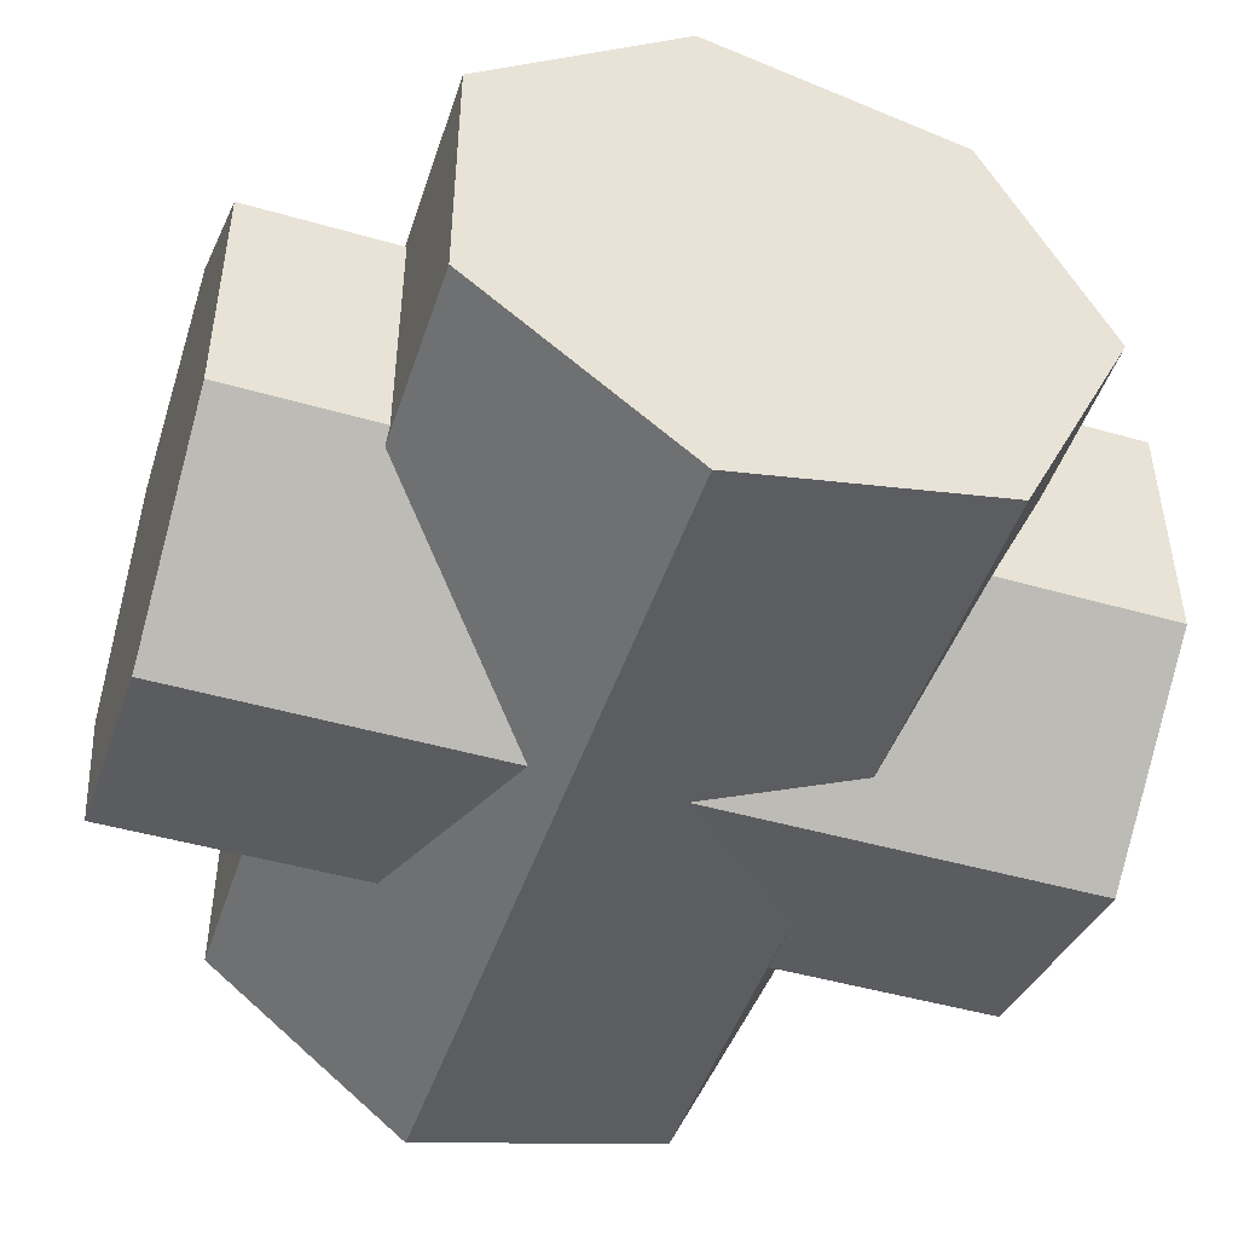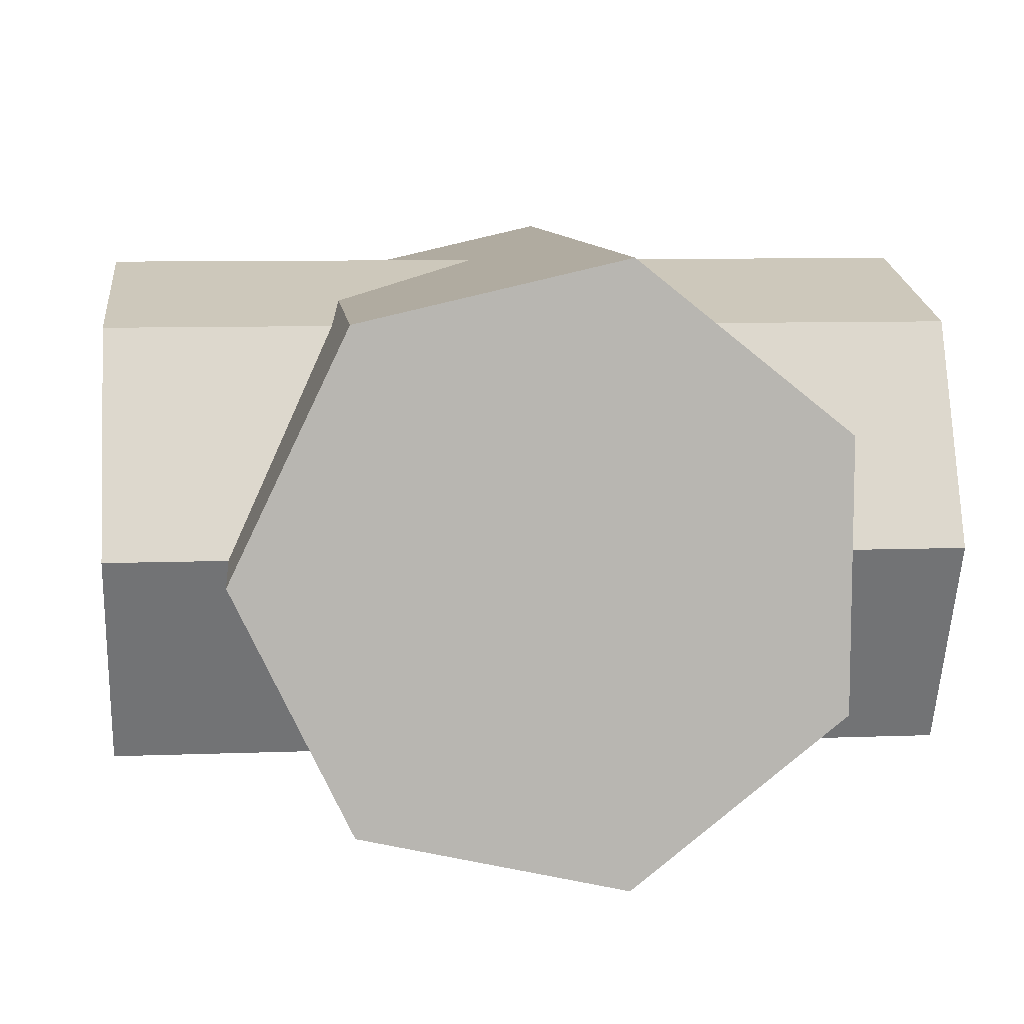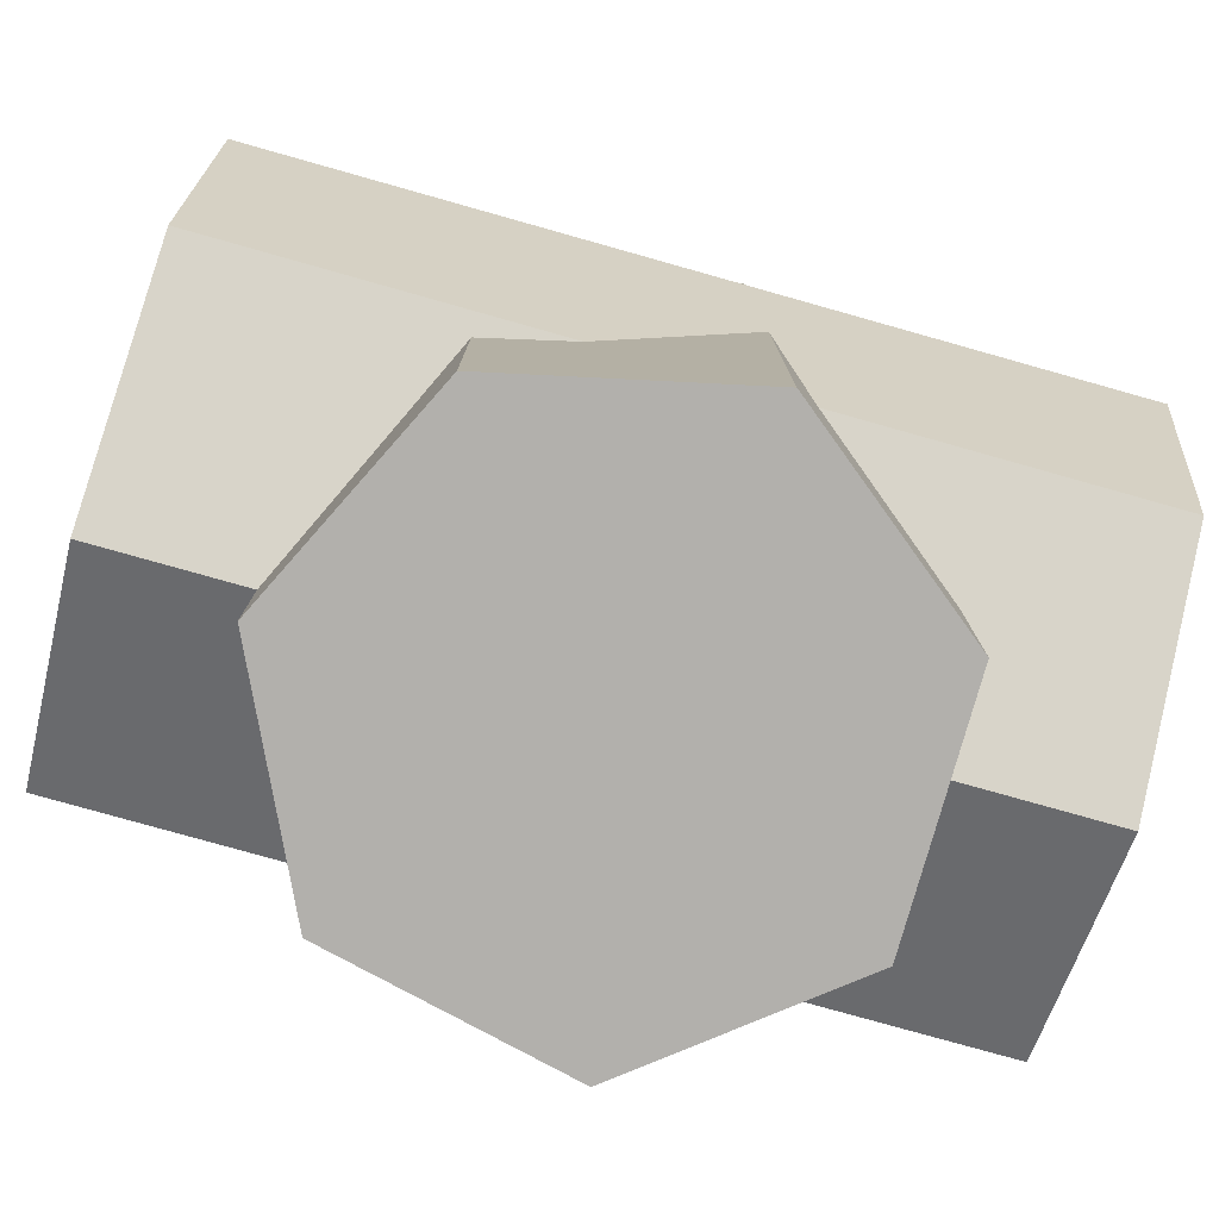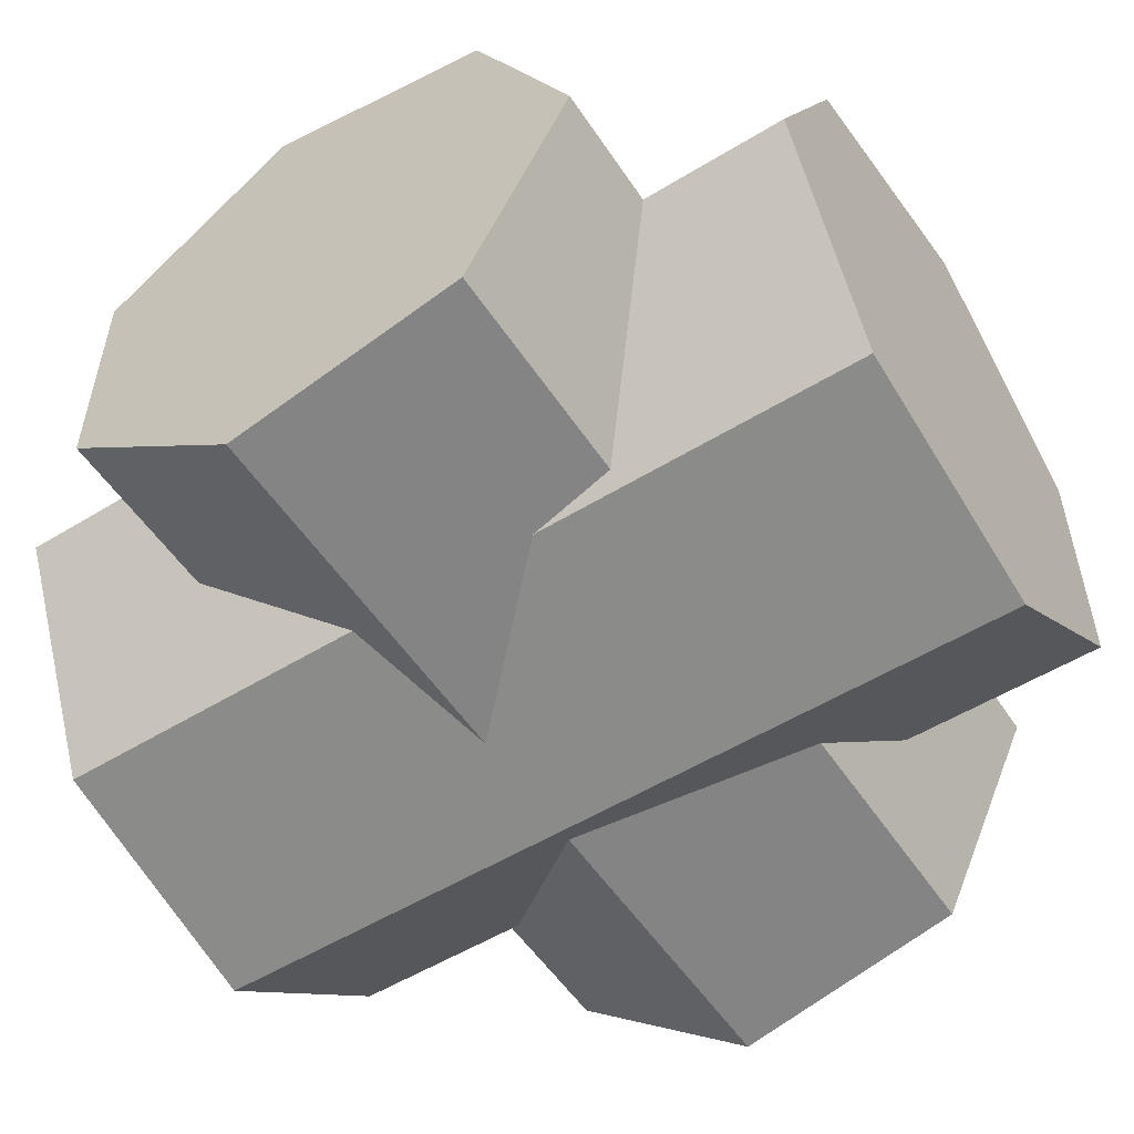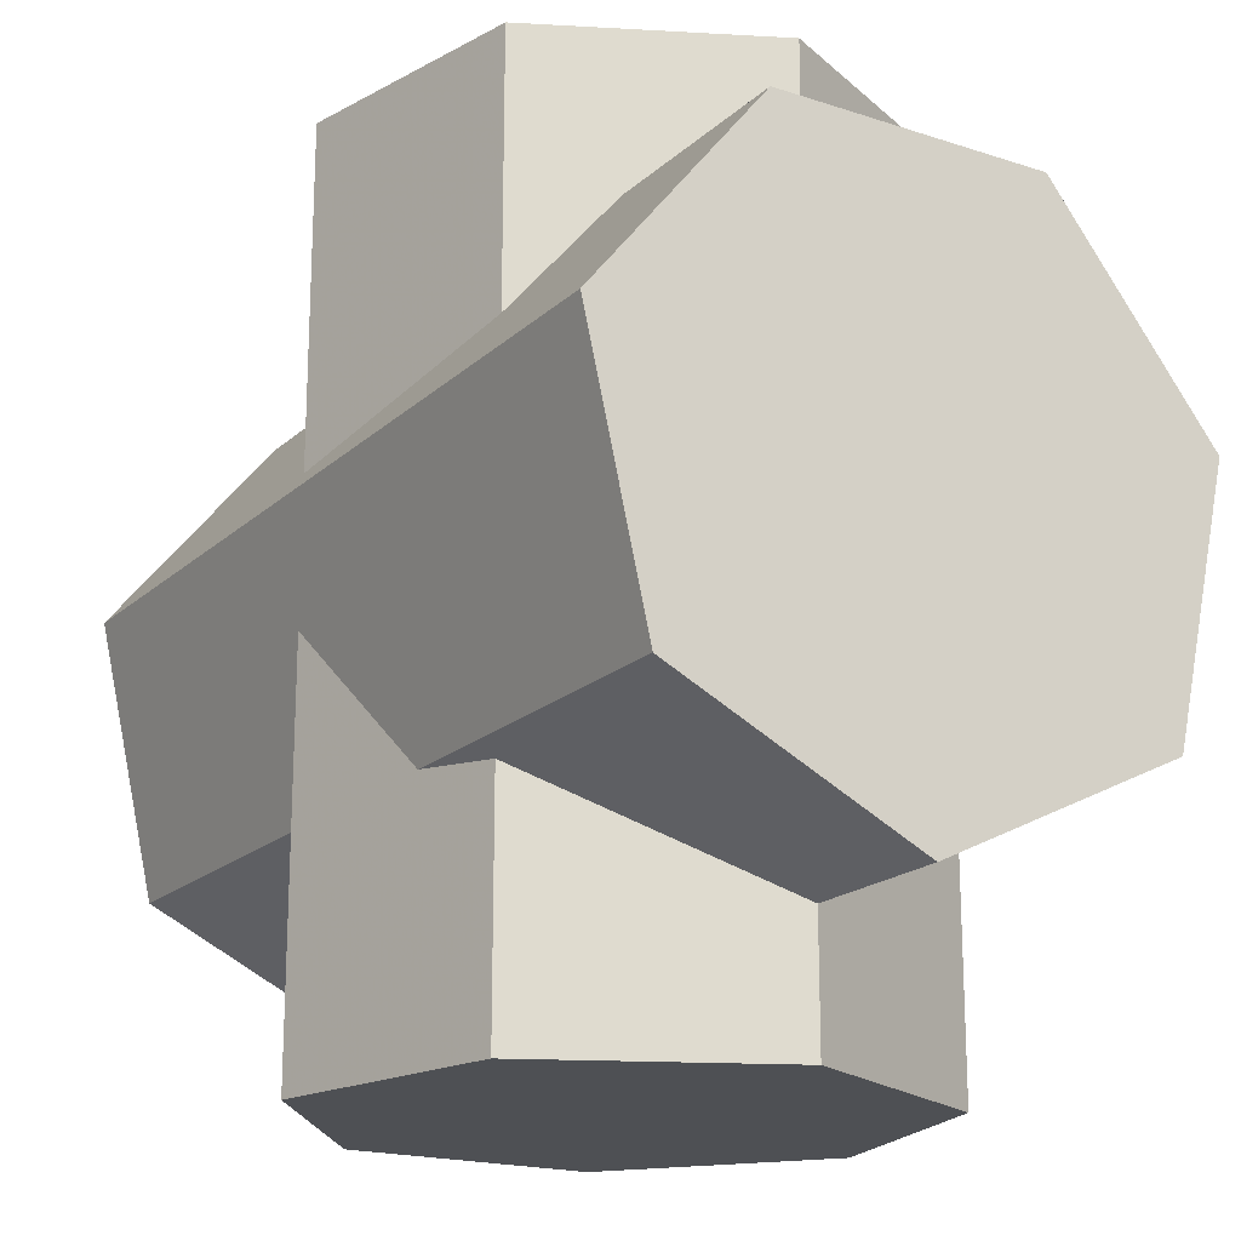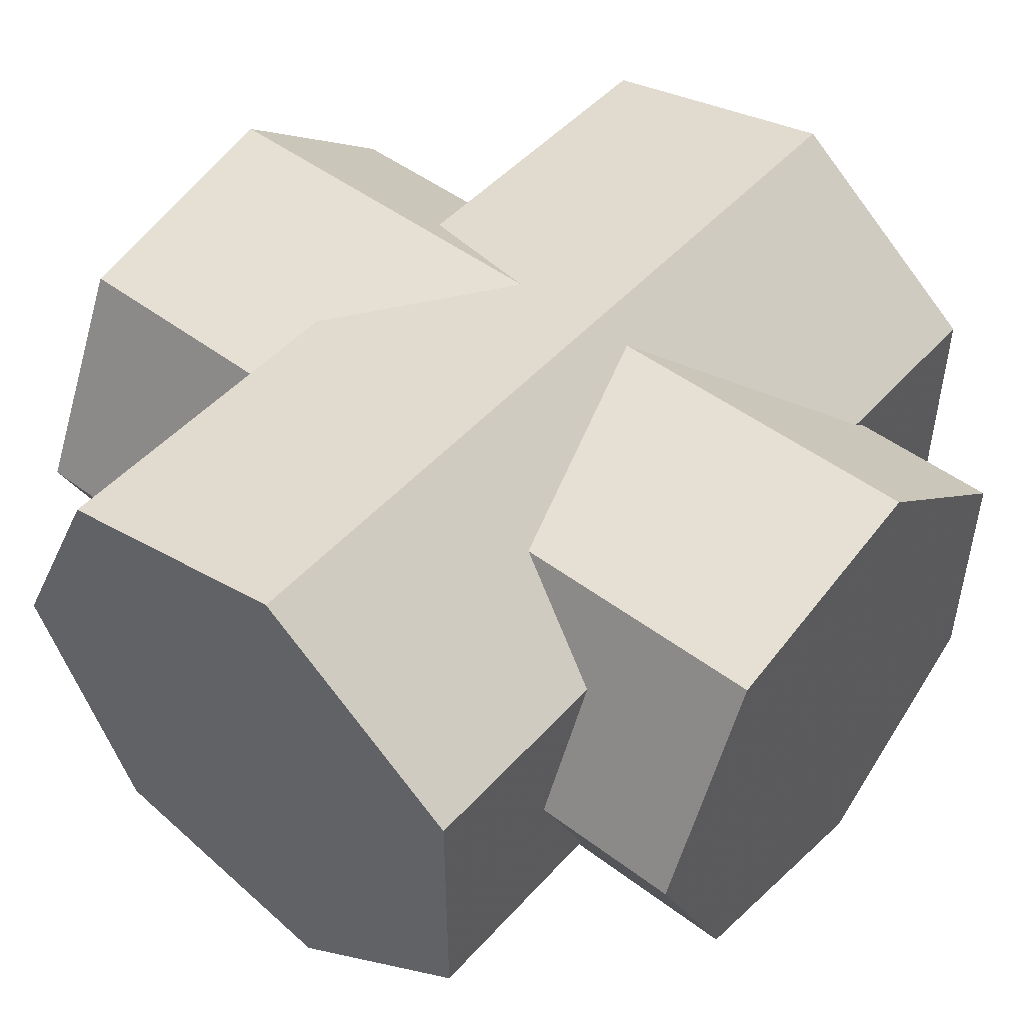
<metadata>
{"format":"obj","ext":"obj","renderer":"f3d","projection":"perspective","resolution":1024,"background":"white","views":[{"elev":-47.0,"azim":-108.1,"up":"+Z"},{"elev":8.8,"azim":84.1,"up":"+Z"},{"elev":-78.8,"azim":164.3,"up":"+Y"},{"elev":-54.1,"azim":33.0,"up":"+Z"},{"elev":-18.9,"azim":58.2,"up":"+Y"},{"elev":48.9,"azim":129.9,"up":"+Z"}]}
</metadata>
<code>
v 0.00659 -0.0159 -0.008474
v 0.00659 0.01675 -0.008474
v 0.01062 0.01675 -0.0001
v 0.01062 -0.0159 -0.0001
v -0.002471 -0.0159 -0.01054
v -0.002471 0.01675 -0.01054
v -0.009737 -0.0159 -0.004747
v -0.009737 0.01675 -0.004747
v -0.009737 -0.0159 0.004546
v -0.009737 0.01675 0.004546
v -0.002471 -0.0159 0.01034
v -0.002471 0.01675 0.01034
v 0.00659 -0.0159 0.008273
v 0.00659 0.01675 0.008273
v -0.01641 -0.006858 -0.009229
v 0.01624 -0.006858 -0.009229
v 0.01624 -0.01125 -0.0001
v -0.01641 -0.01125 -0.0001
v -0.01641 0.00302 -0.01148
v 0.01624 0.00302 -0.01148
v -0.01641 0.01094 -0.005166
v 0.01624 0.01094 -0.005166
v -0.01641 0.01094 0.004966
v 0.01624 0.01094 0.004966
v -0.01641 0.00302 0.01128
v 0.01624 0.00302 0.01128
v -0.01641 -0.006858 0.009028
v 0.01624 -0.006858 0.009028
f 3 4 1
f 3 1 2
f 5 2 1
f 2 5 6
f 7 6 5
f 6 7 8
f 9 10 8
f 9 8 7
f 11 12 10
f 10 9 11
f 13 14 12
f 12 11 13
f 14 13 4
f 14 4 3
f 4 7 5
f 4 5 1
f 7 11 9
f 11 7 4
f 11 4 13
f 8 12 14
f 12 8 10
f 14 2 6
f 14 6 8
f 2 14 3
f 17 18 15
f 17 15 16
f 19 16 15
f 16 19 20
f 21 20 19
f 20 21 22
f 23 24 22
f 23 22 21
f 24 23 25
f 24 25 26
f 26 25 27
f 26 27 28
f 28 27 18
f 28 18 17
f 21 15 18
f 15 21 19
f 21 25 23
f 25 21 18
f 25 18 27
f 28 22 24
f 28 24 26
f 16 22 28
f 22 16 20
f 16 28 17

</code>
